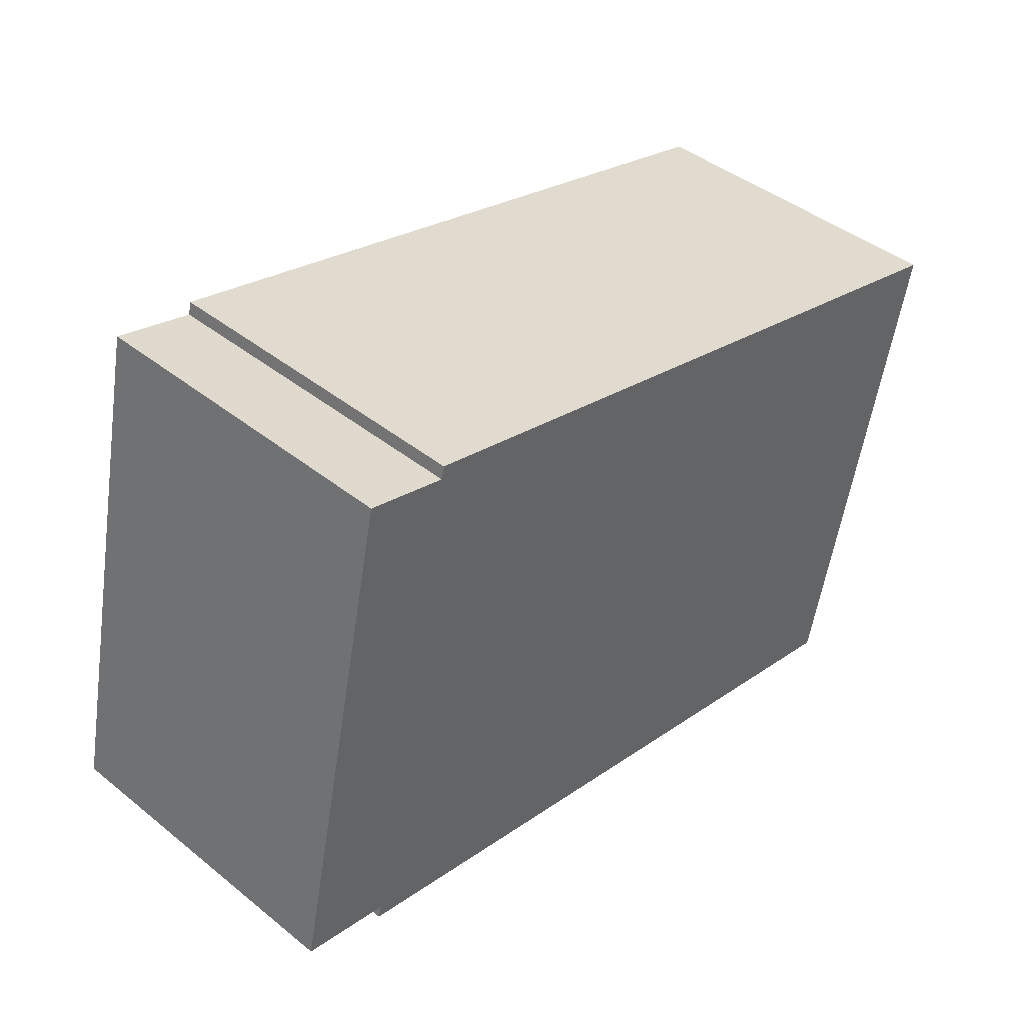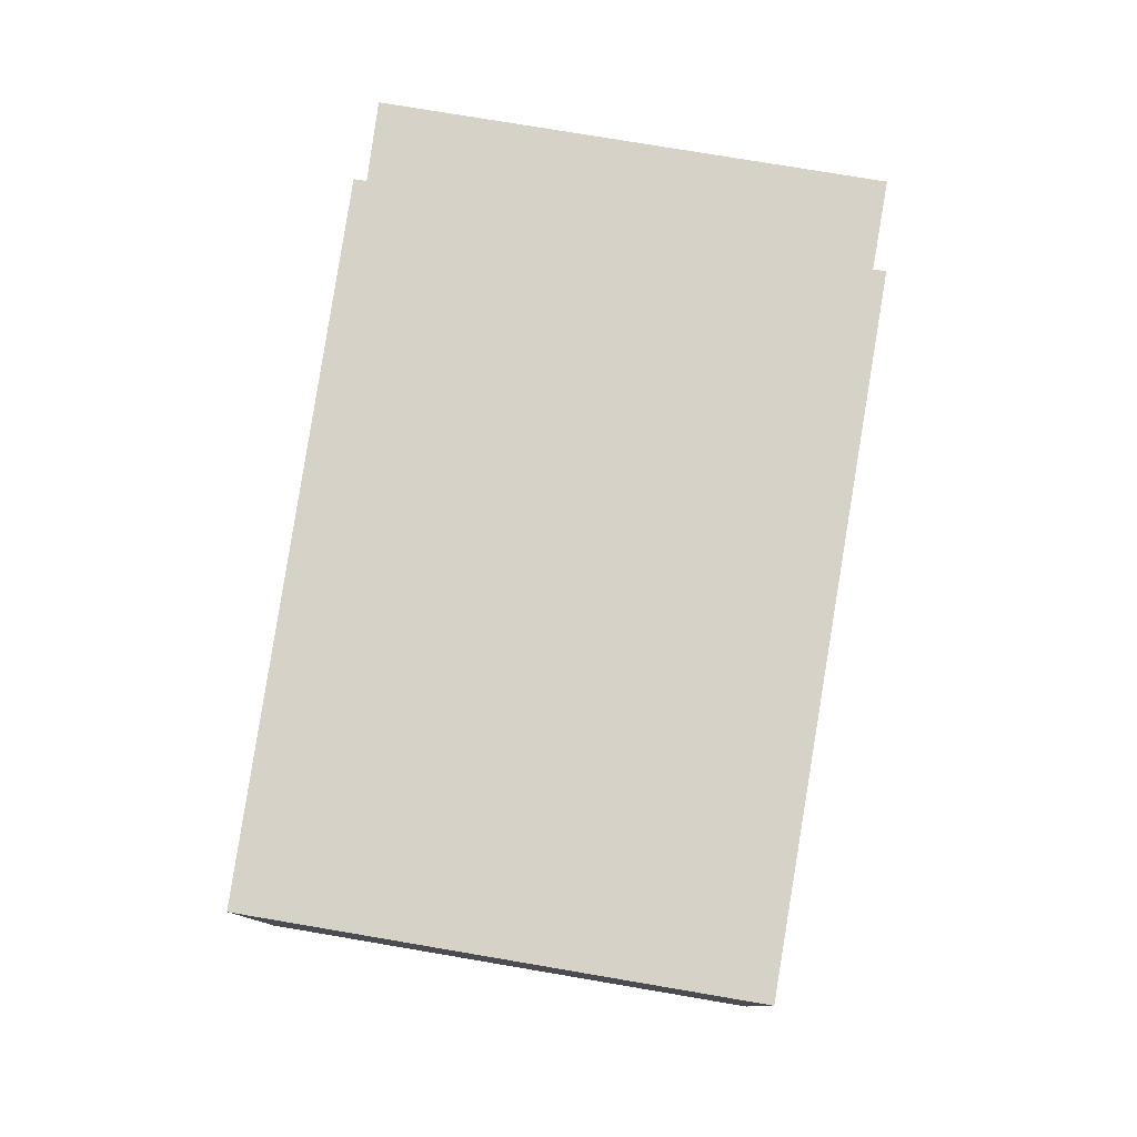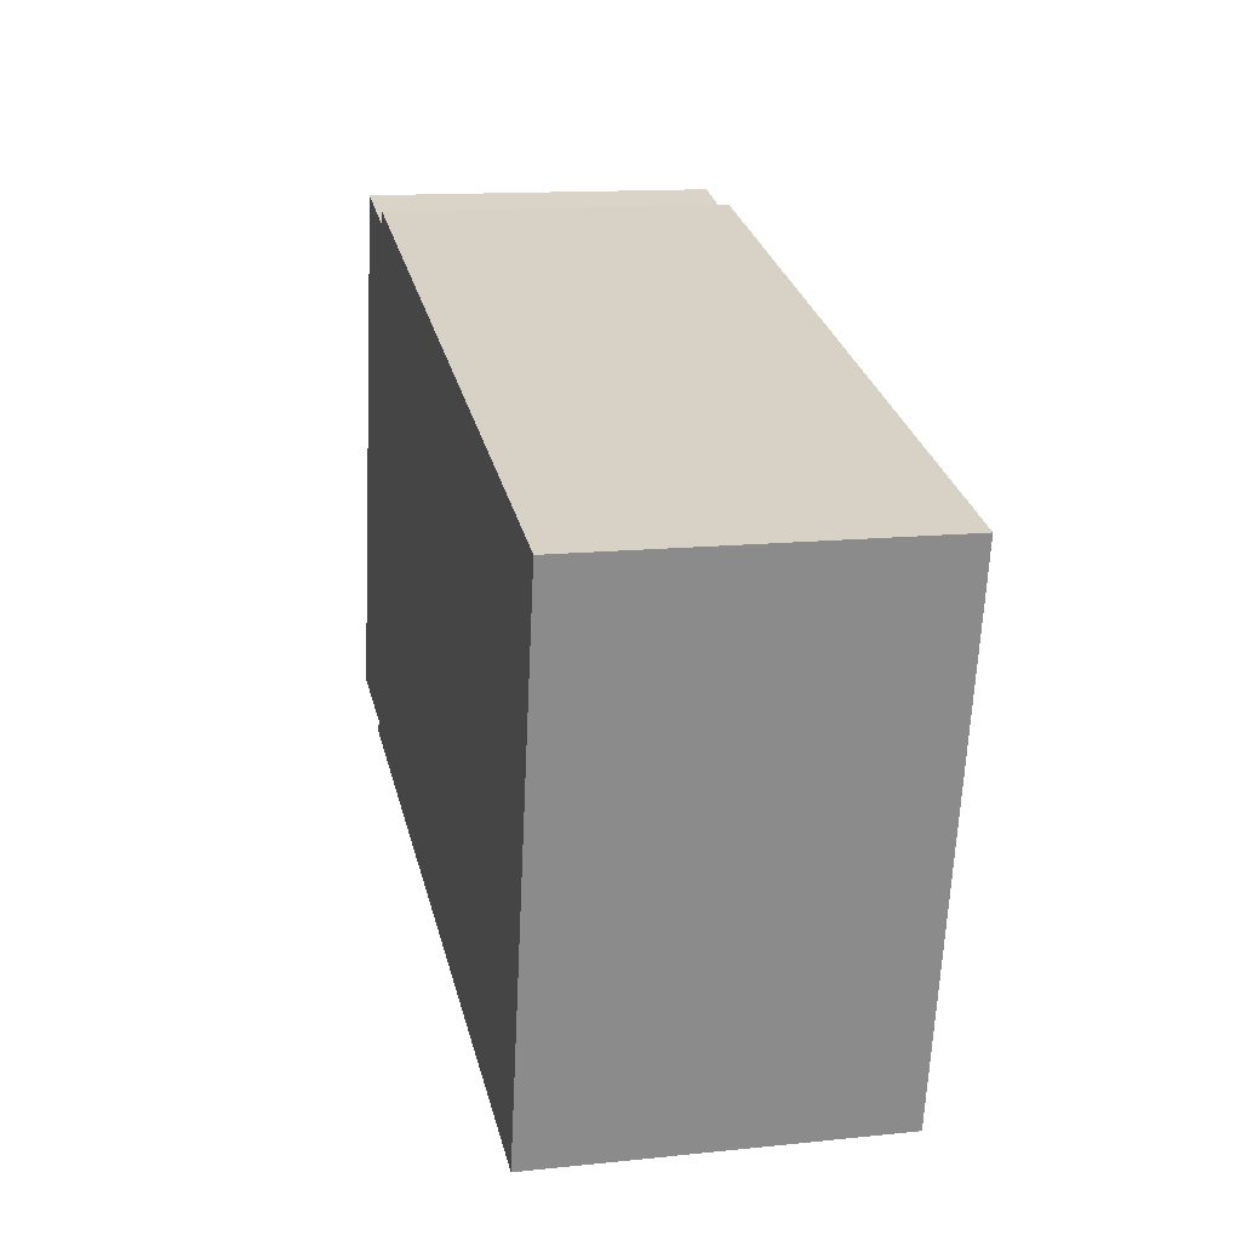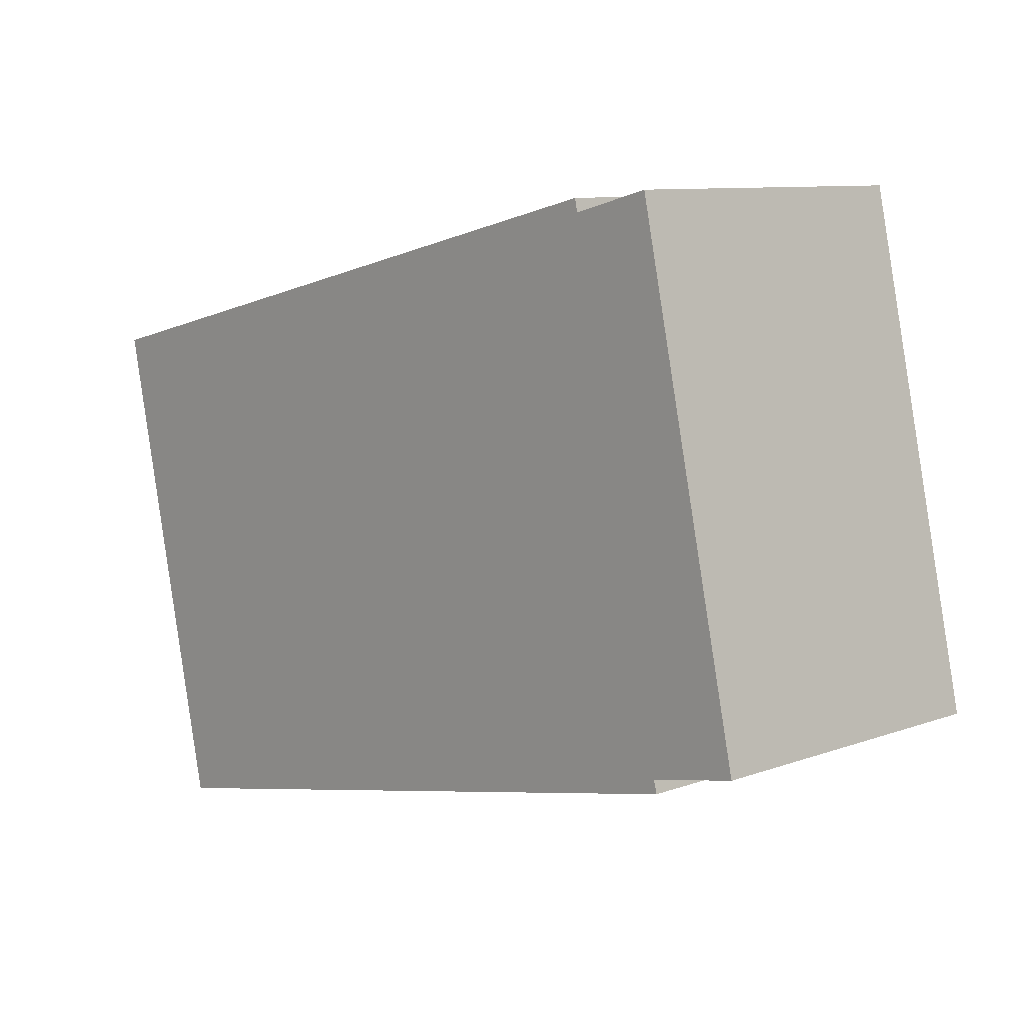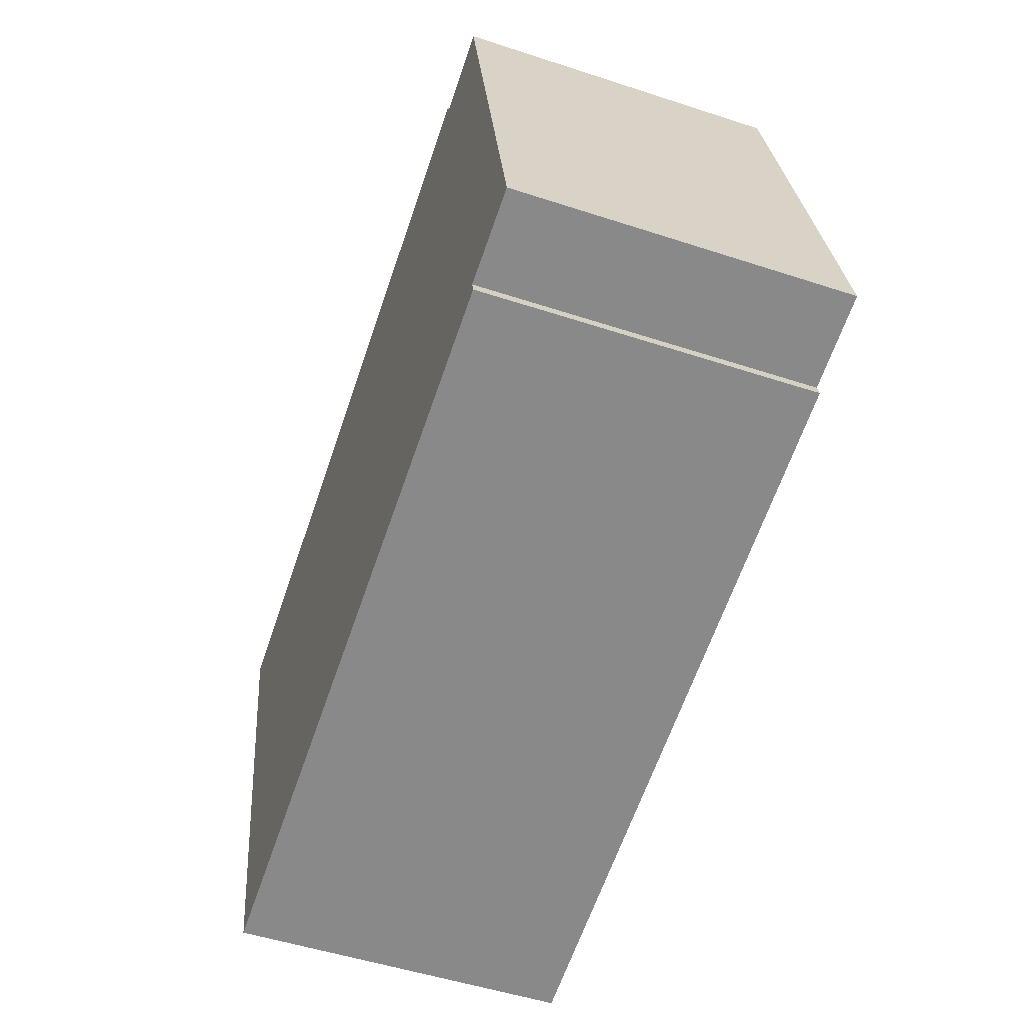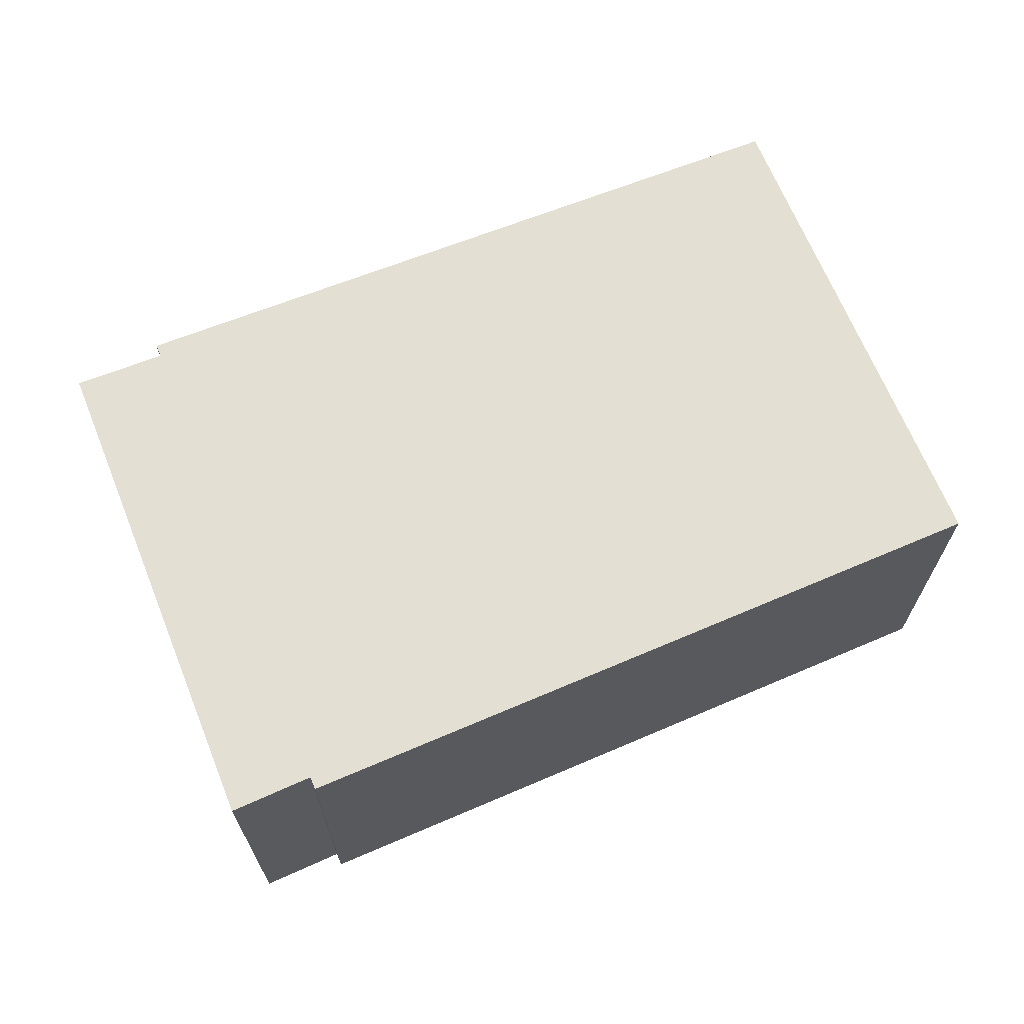
<metadata>
{"format":"obj","ext":"obj","renderer":"f3d","projection":"perspective","resolution":1024,"background":"white","views":[{"elev":43.1,"azim":-46.5,"up":"+Z"},{"elev":78.6,"azim":111.8,"up":"+Y"},{"elev":13.7,"azim":77.0,"up":"+Z"},{"elev":9.5,"azim":-133.2,"up":"+Z"},{"elev":-51.7,"azim":-109.5,"up":"+Z"},{"elev":66.9,"azim":-9.7,"up":"+Y"}]}
</metadata>
<code>
v  4.525 1.649 1.617
v  0.96 1.649 2.411
v  0.975 1.649 2.475
v  0 1.649 1.01e-16
v  0.552 1.649 2.517
v  0.456 1.649 -0.094
v  3.979 1.649 -0.905
v  0.44 1.649 -0.158
v  0 0 0
v  0.552 -1.541e-16 2.517
v  0.96 -1.476e-16 2.411
v  0.975 -1.515e-16 2.475
v  0.44 9.675e-18 -0.158
v  0.456 5.756e-18 -0.094
v  4.525 -9.901e-17 1.617
v  3.979 5.542e-17 -0.905
g defaultobject
f 1 2 3
f 2 4 5
f 4 2 1
f 4 1 6
f 6 1 7
f 6 7 8
f 9 5 4
f 5 9 10
f 11 3 2
f 3 11 12
f 13 6 8
f 6 13 14
f 10 2 5
f 2 10 11
f 12 1 3
f 1 12 15
f 15 7 1
f 7 15 16
f 16 8 7
f 8 16 13
f 14 4 6
f 4 14 9
f 9 11 10
f 11 9 15
f 15 9 14
f 15 14 16
f 16 14 13
f 15 12 11

</code>
